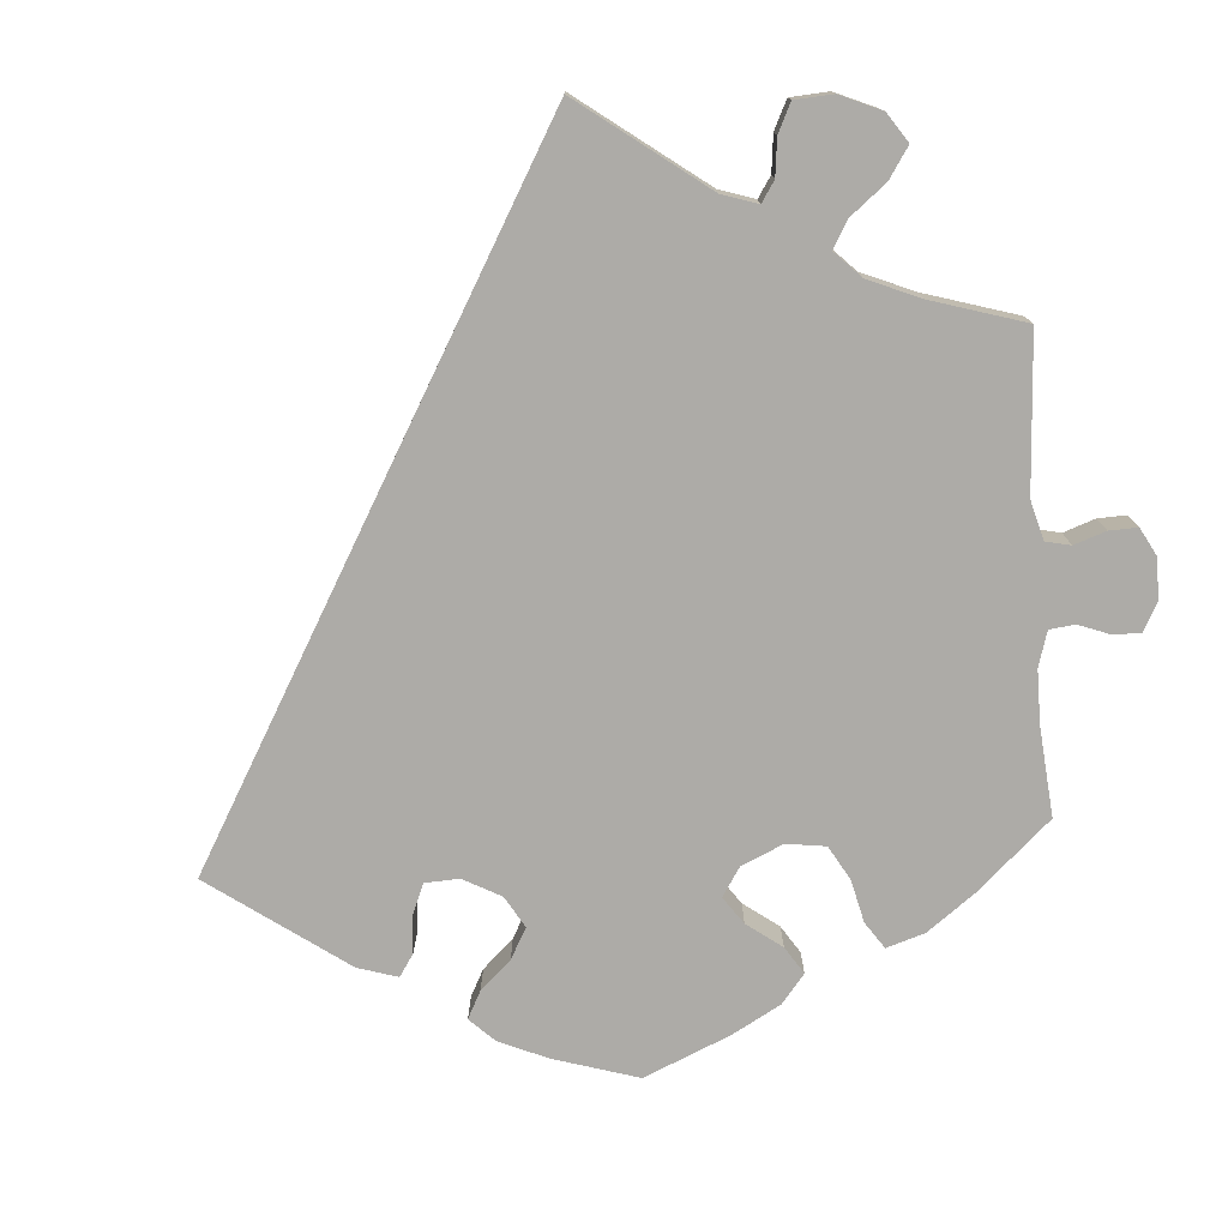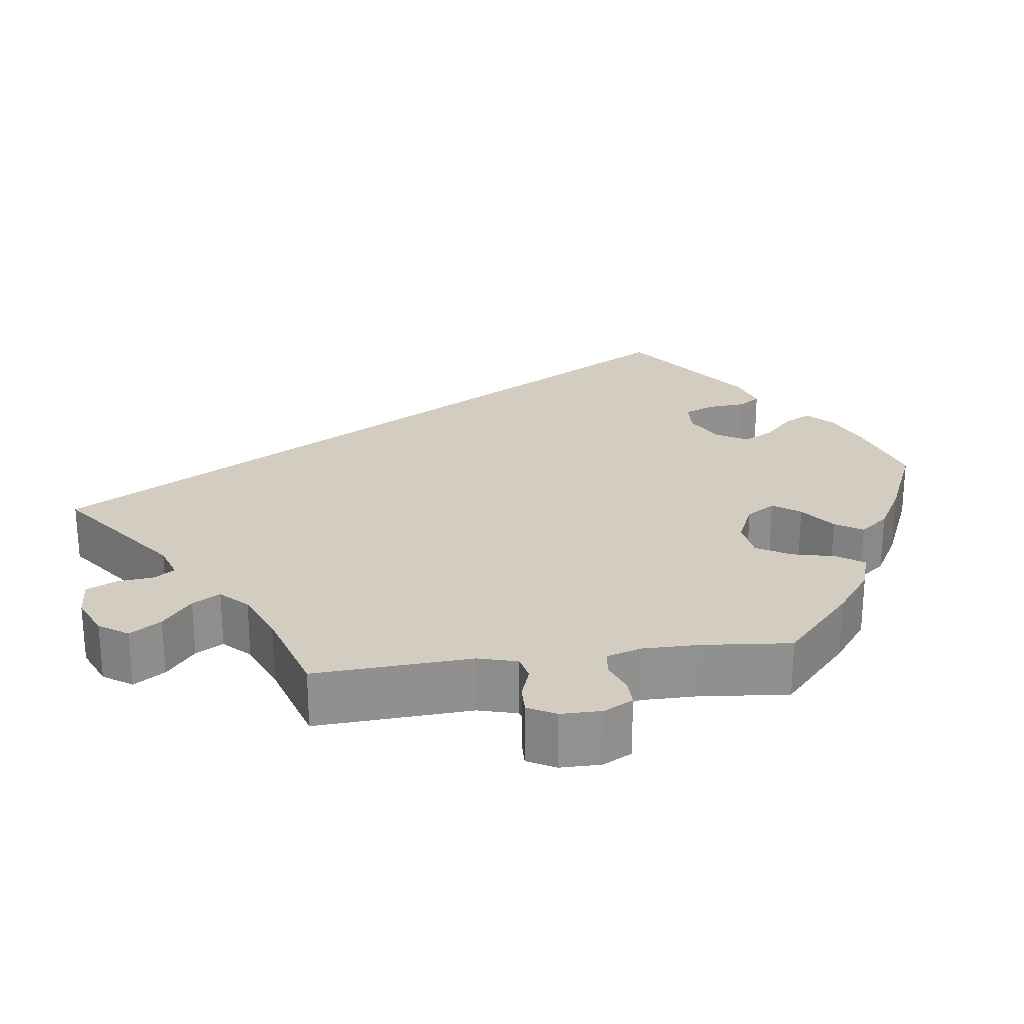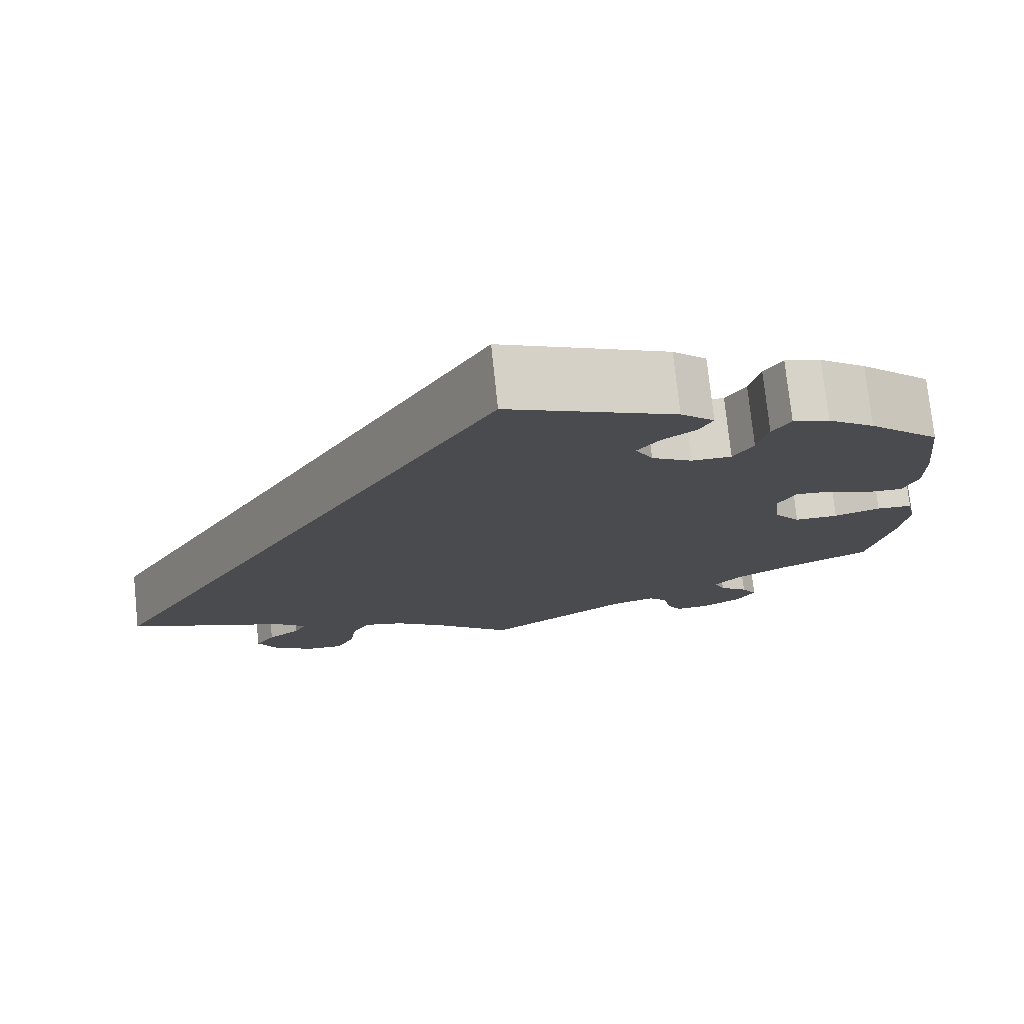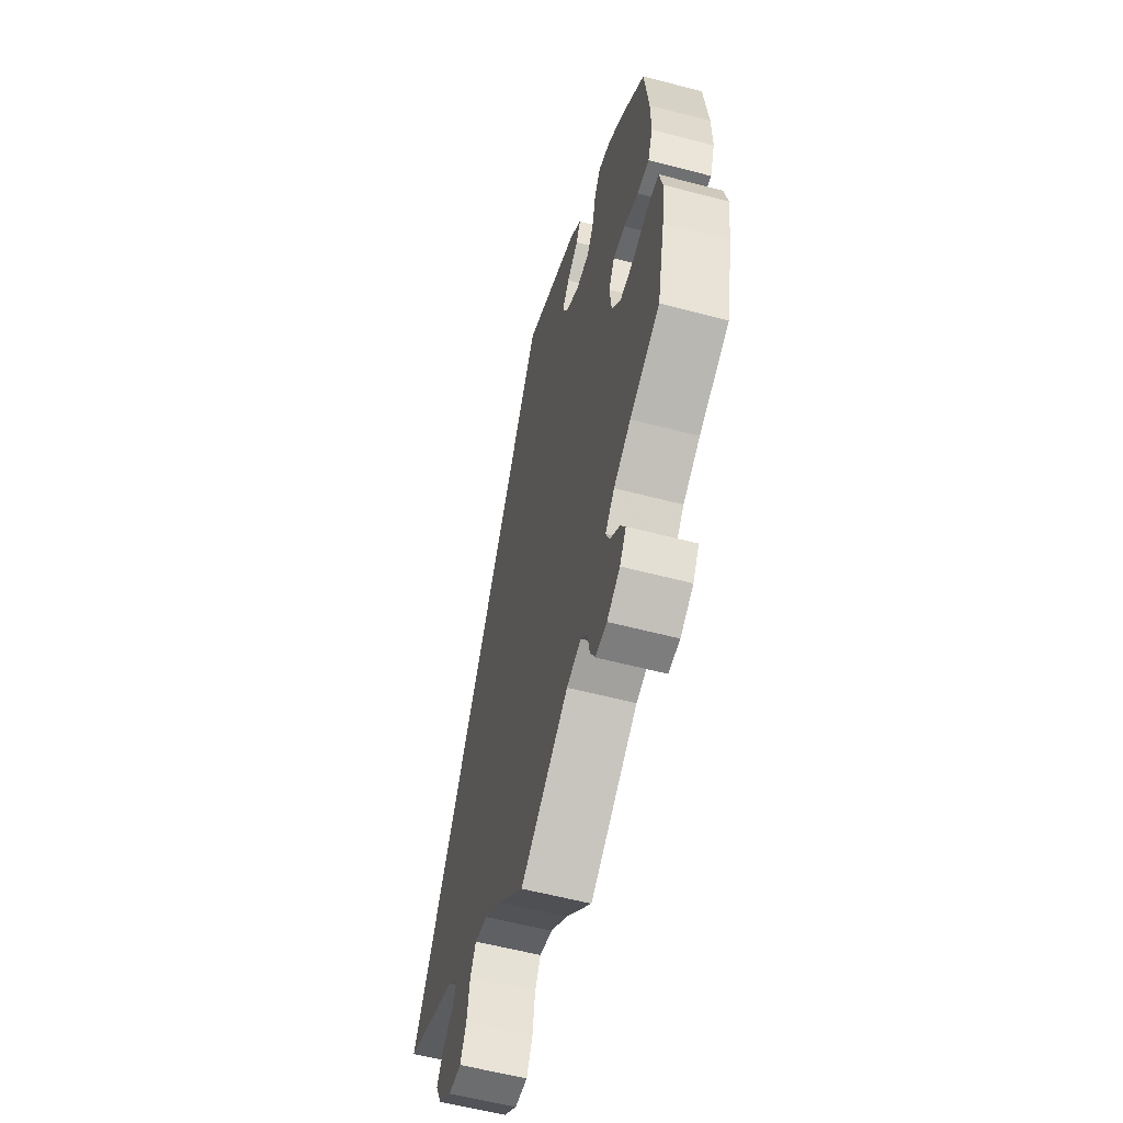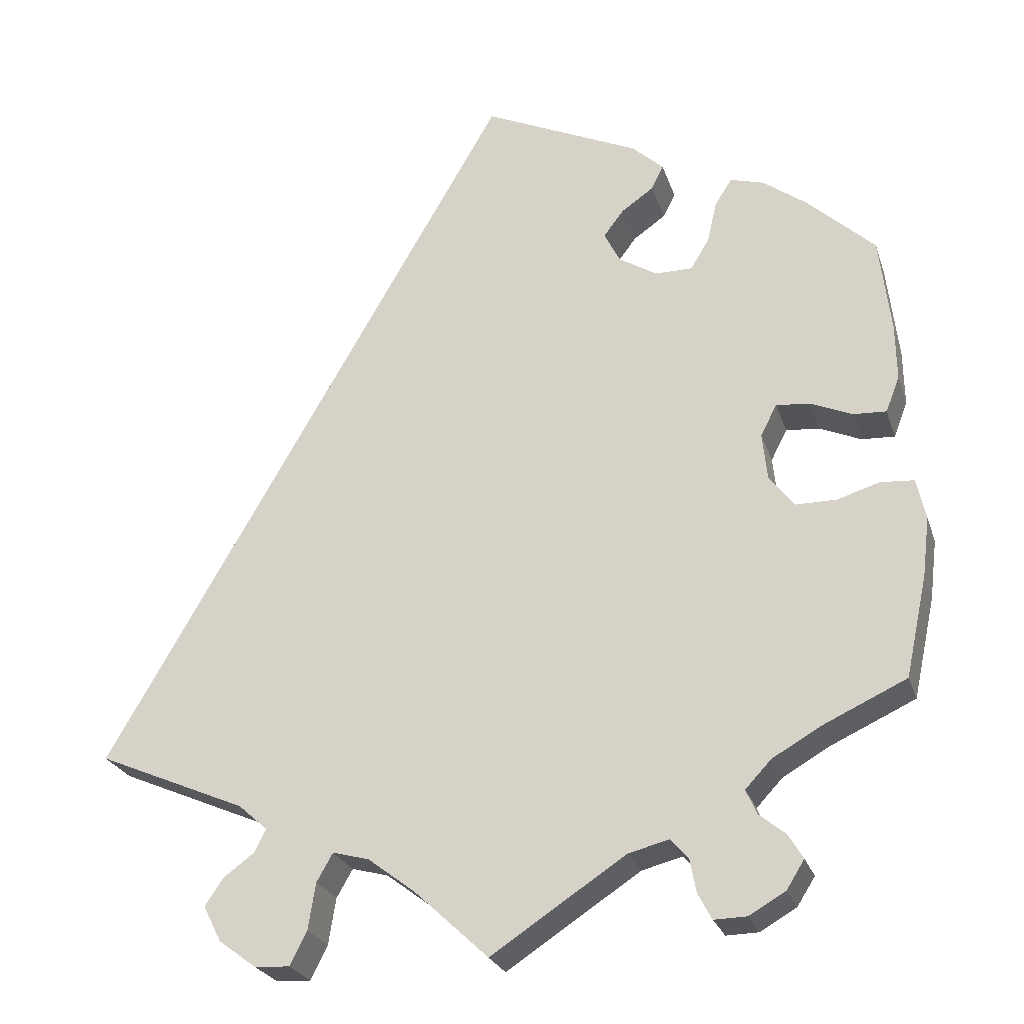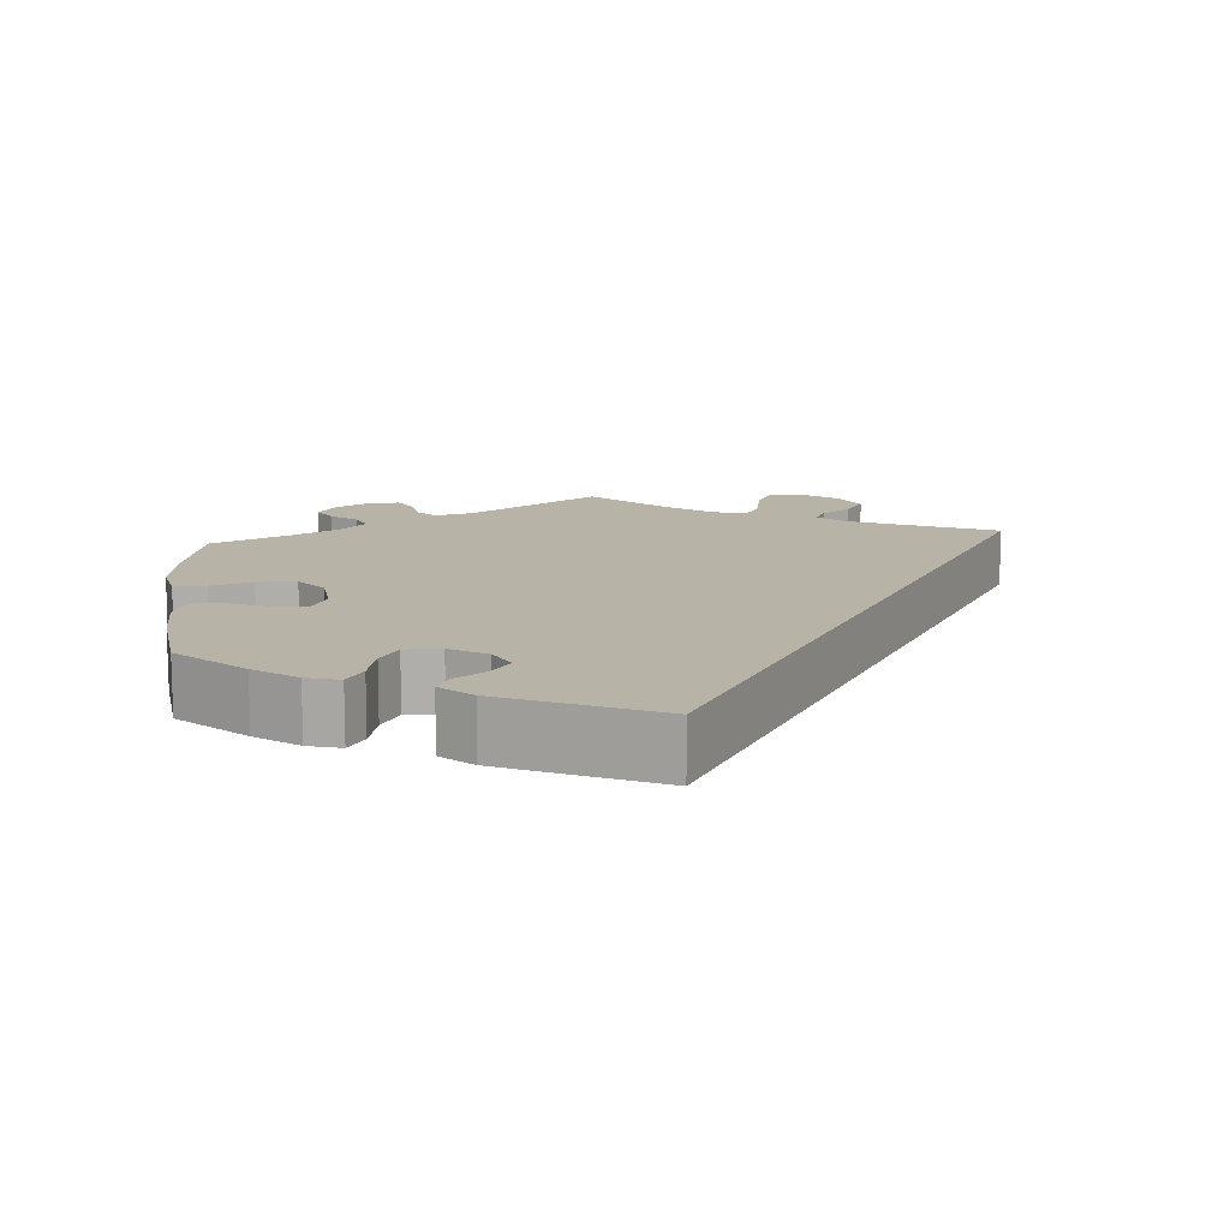
<metadata>
{"format":"obj","ext":"obj","renderer":"f3d","projection":"perspective","resolution":1024,"background":"white","views":[{"elev":-76.4,"azim":124.3,"up":"+Y"},{"elev":24.6,"azim":-157.5,"up":"+Y"},{"elev":75.9,"azim":174.0,"up":"+Z"},{"elev":-57.7,"azim":-105.3,"up":"+Z"},{"elev":-25.1,"azim":-163.8,"up":"+Z"},{"elev":12.8,"azim":-4.9,"up":"+Y"}]}
</metadata>
<code>
v -0.528 0.07 -0.164
v -0.537 0.07 -0.09
v -0.526 0.07 -0.04
v -0.485 0.07 -0.037
v -0.432 0.07 -0.053
v -0.382 0.07 -0.053
v -0.351 0.07 -0.013
v -0.345 0.07 0.045
v -0.365 0.07 0.084
v -0.407 0.07 0.08
v -0.458 0.07 0.058
v -0.499 0.07 0.056
v -0.516 0.07 0.1
v -0.515 0.07 0.17
v -0.501 0.07 0.289
v -0.418 0.07 0.366
v -0.364 0.07 0.406
v -0.322 0.07 0.418
v -0.301 0.07 0.385
v -0.289 0.07 0.333
v -0.266 0.07 0.295
v -0.22 0.07 0.295
v -0.173 0.07 0.324
v -0.153 0.07 0.363
v -0.178 0.07 0.396
v -0.218 0.07 0.424
v -0.233 0.07 0.454
v -0.194 0.07 0.49
v 0 0.07 0.578
v 0.501 0.07 -0.288
v 0.317 0.07 -0.367
v 0.281 0.07 -0.399
v 0.295 0.07 -0.427
v 0.333 0.07 -0.455
v 0.356 0.07 -0.489
v 0.334 0.07 -0.533
v 0.288 0.07 -0.567
v 0.244 0.07 -0.57
v 0.223 0.07 -0.528
v 0.214 0.07 -0.471
v 0.194 0.07 -0.436
v 0.149 0.07 -0.448
v 0.091 0.07 -0.492
v 0 0.07 -0.577
v -0.166 0.07 -0.468
v -0.216 0.07 -0.455
v -0.238 0.07 -0.479
v -0.246 0.07 -0.521
v -0.263 0.07 -0.553
v -0.303 0.07 -0.552
v -0.348 0.07 -0.526
v -0.37 0.07 -0.491
v -0.352 0.07 -0.461
v -0.319 0.07 -0.434
v -0.306 0.07 -0.404
v -0.338 0.07 -0.37
v -0.397 0.07 -0.336
v -0.501 0.07 -0.288
v -0.528 0 -0.164
v -0.537 0 -0.09
v -0.526 0 -0.04
v -0.485 0 -0.037
v -0.432 0 -0.053
v -0.382 0 -0.053
v -0.351 0 -0.013
v -0.345 0 0.045
v -0.365 0 0.084
v -0.407 0 0.08
v -0.458 0 0.058
v -0.499 0 0.056
v -0.516 0 0.1
v -0.515 0 0.17
v -0.501 0 0.289
v -0.418 0 0.366
v -0.364 0 0.406
v -0.322 0 0.418
v -0.301 0 0.385
v -0.289 0 0.333
v -0.266 0 0.295
v -0.22 0 0.295
v -0.173 0 0.324
v -0.153 0 0.363
v -0.178 0 0.396
v -0.218 0 0.424
v -0.233 0 0.454
v -0.194 0 0.49
v 0 0 0.578
v 0.501 0 -0.288
v 0.317 0 -0.367
v 0.281 0 -0.399
v 0.295 0 -0.427
v 0.333 0 -0.455
v 0.356 0 -0.489
v 0.334 0 -0.533
v 0.288 0 -0.567
v 0.244 0 -0.57
v 0.223 0 -0.528
v 0.214 0 -0.471
v 0.194 0 -0.436
v 0.149 0 -0.448
v 0.091 0 -0.492
v 0 0 -0.577
v -0.166 0 -0.468
v -0.216 0 -0.455
v -0.238 0 -0.479
v -0.246 0 -0.521
v -0.263 0 -0.553
v -0.303 0 -0.552
v -0.348 0 -0.526
v -0.37 0 -0.491
v -0.352 0 -0.461
v -0.319 0 -0.434
v -0.306 0 -0.404
v -0.338 0 -0.37
v -0.397 0 -0.336
v -0.501 0 -0.288
f 57 58 1 2
f 56 57 2 3
f 55 56 3 4
f 51 52 53 54
f 51 54 55
f 50 51 55
f 47 48 49 50
f 47 50 55
f 46 47 55 4
f 43 44 45
f 42 43 45 46
f 41 42 46 4
f 37 38 39 40
f 37 40 41
f 36 37 41
f 33 34 35 36
f 32 33 36 41
f 31 32 41 4
f 25 26 27 28
f 24 25 28 29
f 23 24 29 30
f 17 18 19 20
f 17 20 21
f 16 17 21
f 15 16 21
f 14 15 21 22
f 10 11 12 13
f 9 10 13 14
f 31 4 5
f 31 5 6
f 22 23 30 31
f 9 14 22
f 8 9 22 31
f 7 8 31
f 6 7 31
f 60 59 116 115
f 61 60 115 114
f 62 61 114 113
f 112 111 110 109
f 113 112 109
f 113 109 108
f 108 107 106 105
f 113 108 105
f 62 113 105 104
f 103 102 101
f 104 103 101 100
f 62 104 100 99
f 98 97 96 95
f 99 98 95
f 99 95 94
f 94 93 92 91
f 99 94 91 90
f 62 99 90 89
f 86 85 84 83
f 87 86 83 82
f 88 87 82 81
f 78 77 76 75
f 79 78 75
f 79 75 74
f 79 74 73
f 80 79 73 72
f 71 70 69 68
f 72 71 68 67
f 63 62 89
f 64 63 89
f 89 88 81 80
f 80 72 67
f 89 80 67 66
f 89 66 65
f 89 65 64
f 1 59 60 2
f 2 60 61 3
f 3 61 62 4
f 4 62 63 5
f 5 63 64 6
f 6 64 65 7
f 7 65 66 8
f 8 66 67 9
f 9 67 68 10
f 10 68 69 11
f 11 69 70 12
f 12 70 71 13
f 13 71 72 14
f 14 72 73 15
f 15 73 74 16
f 16 74 75 17
f 17 75 76 18
f 18 76 77 19
f 19 77 78 20
f 20 78 79 21
f 21 79 80 22
f 22 80 81 23
f 23 81 82 24
f 24 82 83 25
f 25 83 84 26
f 26 84 85 27
f 27 85 86 28
f 28 86 87 29
f 29 87 88 30
f 30 88 89 31
f 31 89 90 32
f 32 90 91 33
f 33 91 92 34
f 34 92 93 35
f 35 93 94 36
f 36 94 95 37
f 37 95 96 38
f 38 96 97 39
f 39 97 98 40
f 40 98 99 41
f 41 99 100 42
f 42 100 101 43
f 43 101 102 44
f 44 102 103 45
f 45 103 104 46
f 46 104 105 47
f 47 105 106 48
f 48 106 107 49
f 49 107 108 50
f 50 108 109 51
f 51 109 110 52
f 52 110 111 53
f 53 111 112 54
f 54 112 113 55
f 55 113 114 56
f 56 114 115 57
f 57 115 116 58
f 58 116 59 1

</code>
